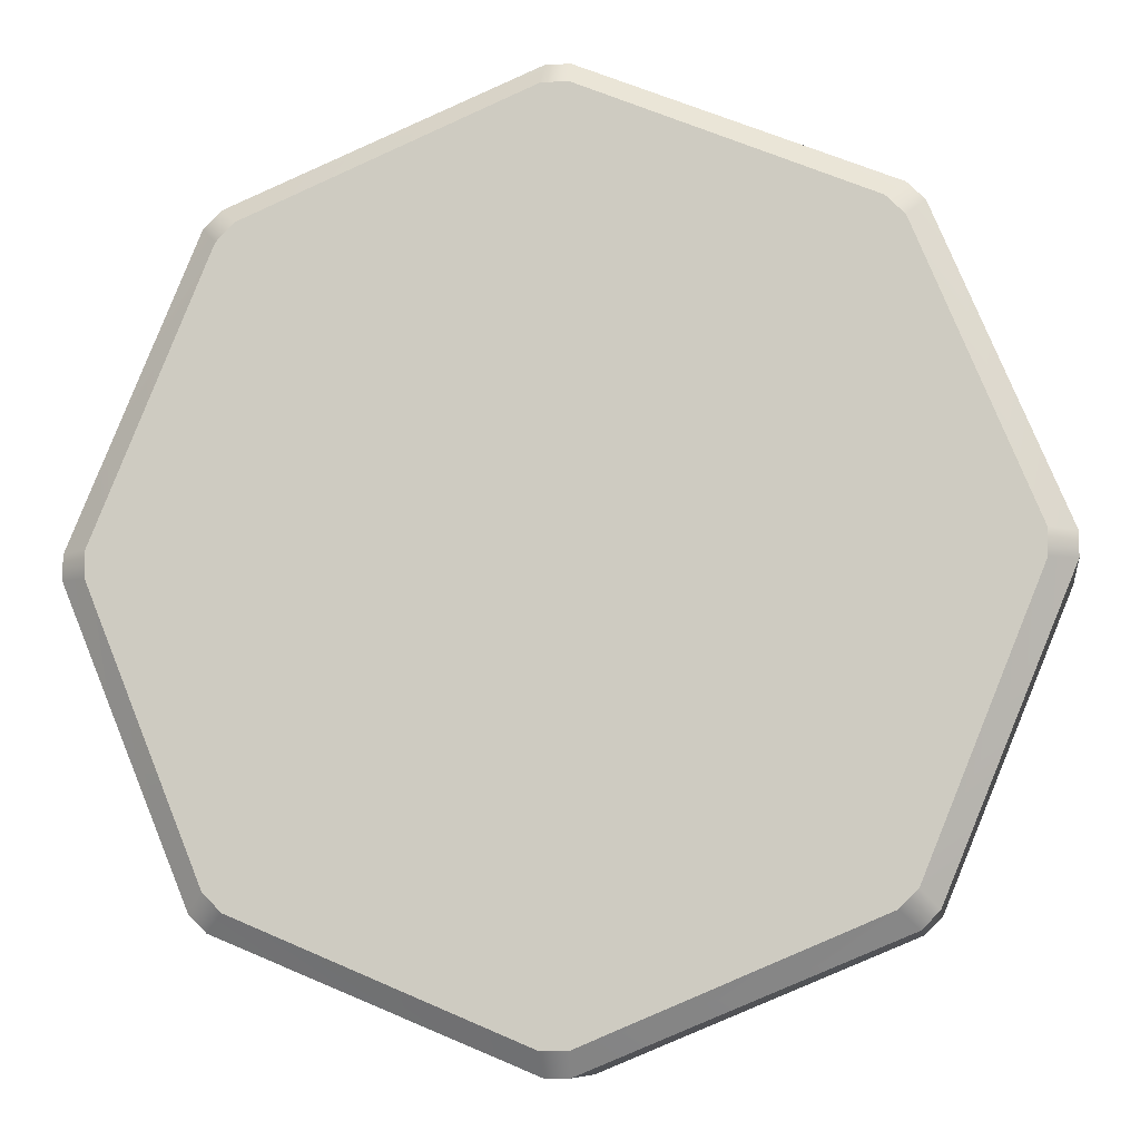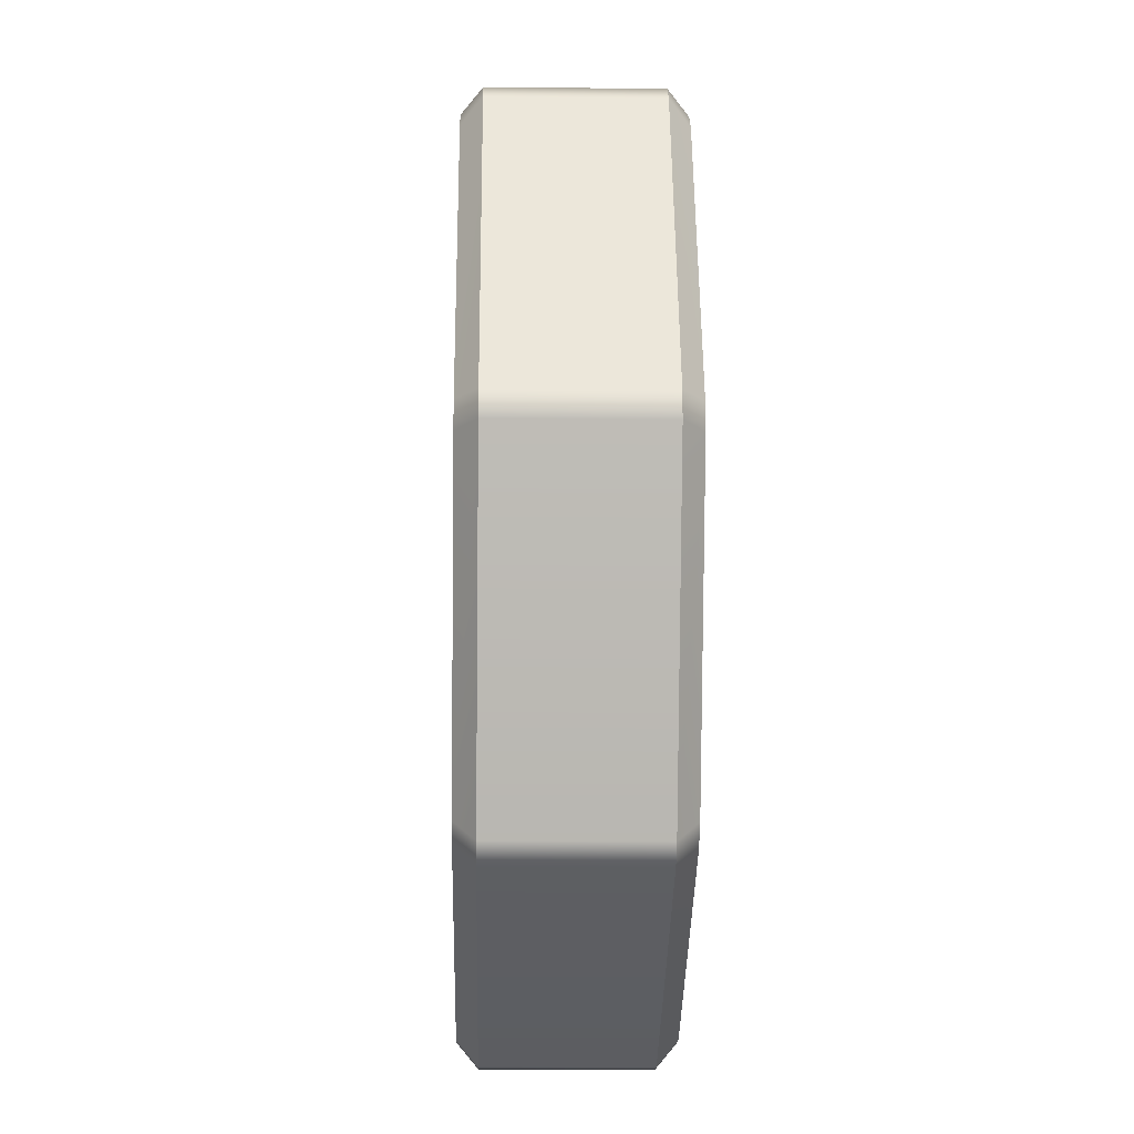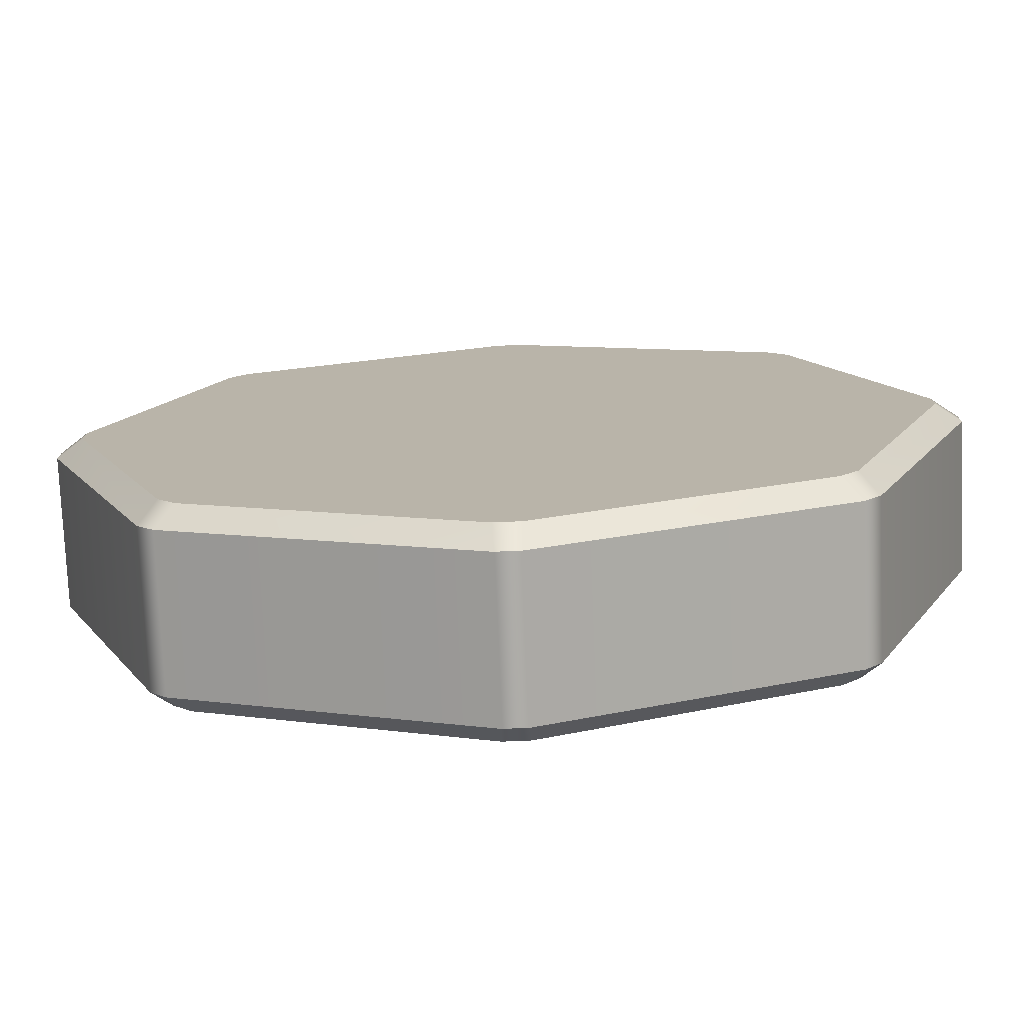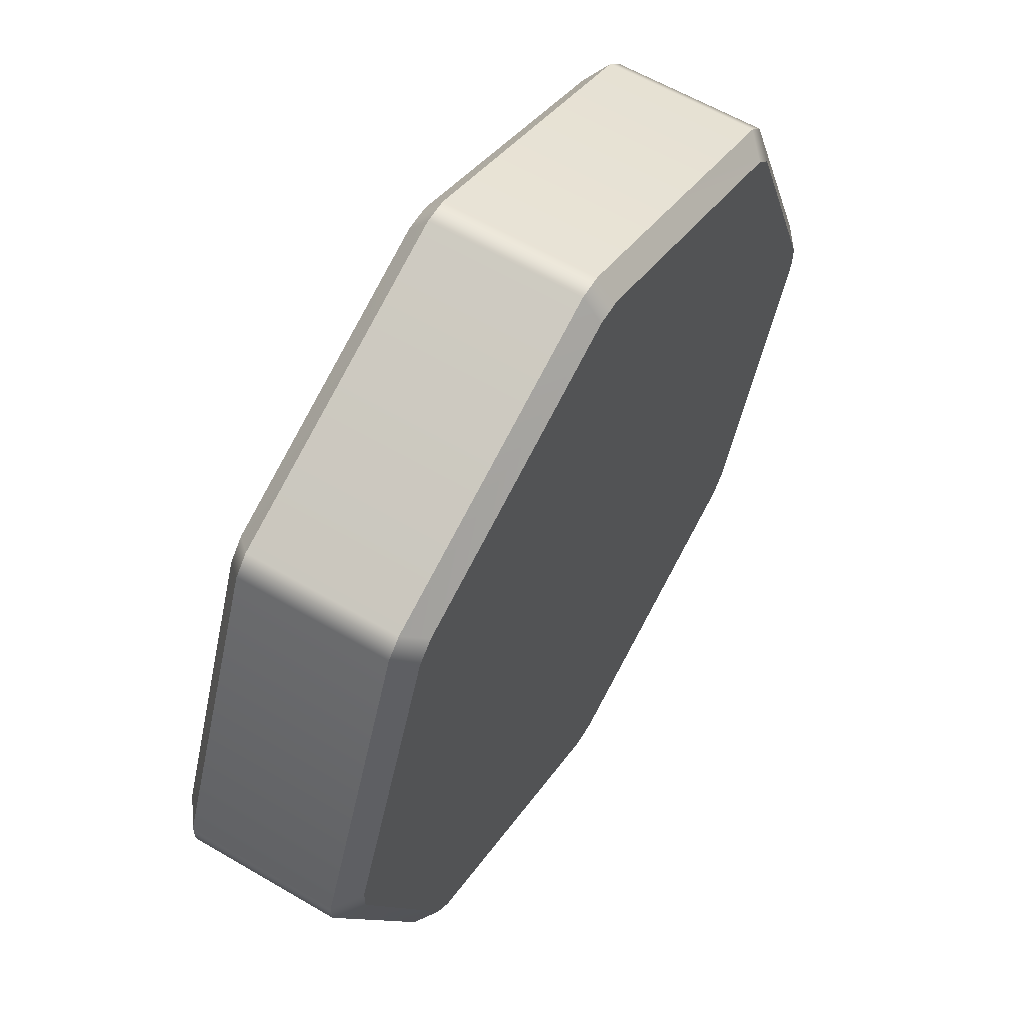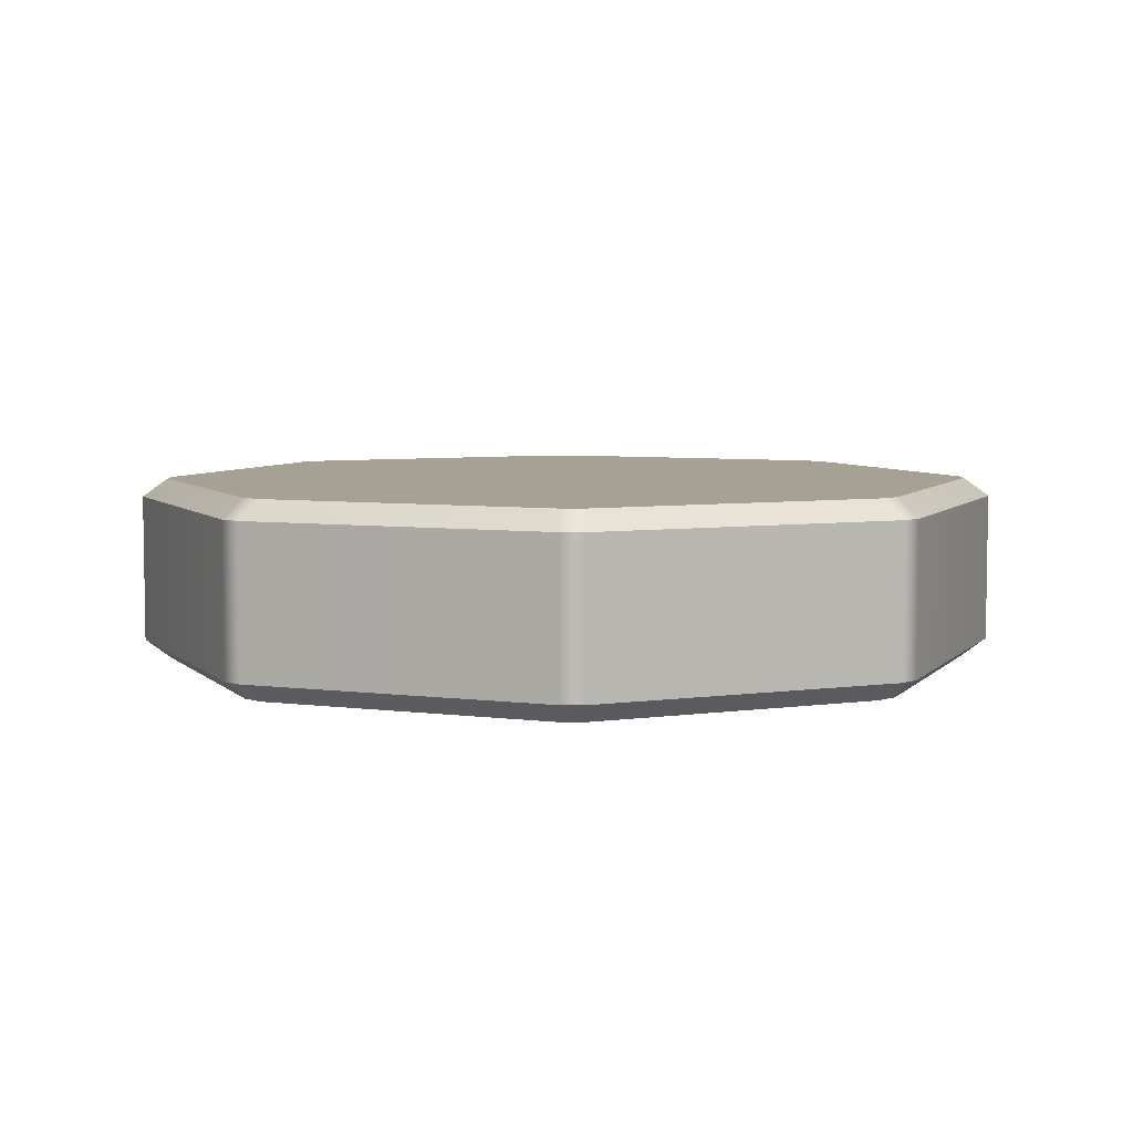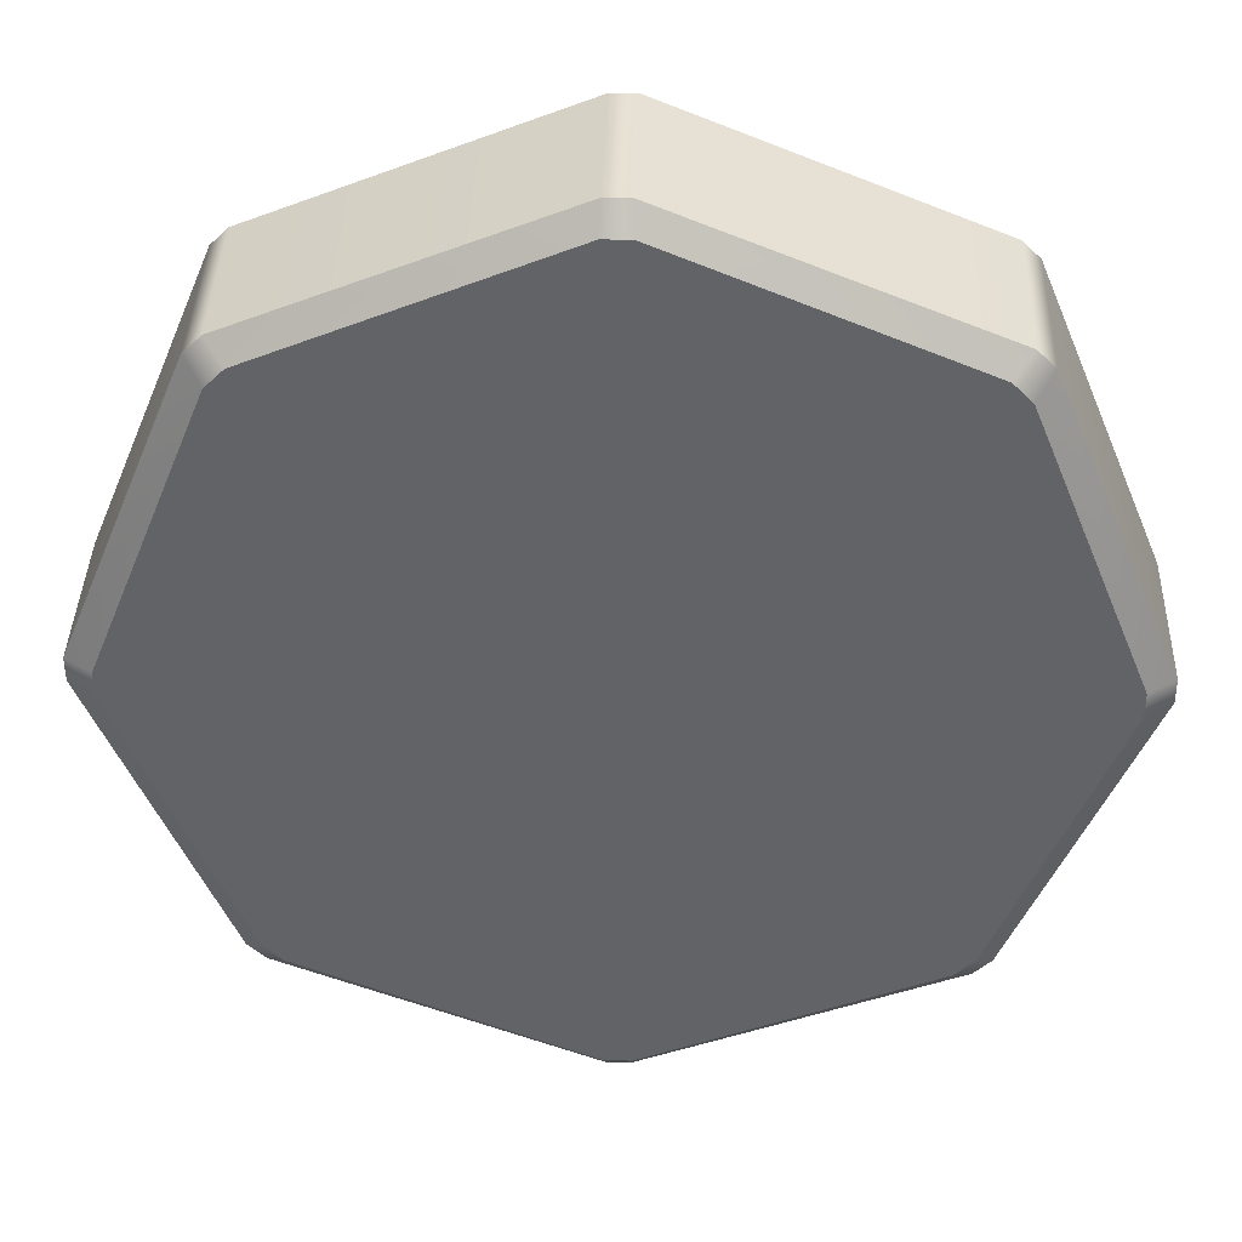
<metadata>
{"format":"obj","ext":"obj","renderer":"f3d","projection":"perspective","resolution":1024,"background":"white","views":[{"elev":-9.1,"azim":-171.7,"up":"+Y"},{"elev":-15.8,"azim":-91.3,"up":"+Y"},{"elev":-76.3,"azim":-177.6,"up":"+Y"},{"elev":60.3,"azim":-59.0,"up":"+Y"},{"elev":5.9,"azim":-0.8,"up":"+Z"},{"elev":38.8,"azim":-178.2,"up":"+Y"}]}
</metadata>
<code>
g Body_LOD0
v 1.287 0.03934 0.2913
v 0.9418 0.886 0.2913
v 0.9937 0.942 0.2331
v 1.369 0.03647 0.2331
v 1.369 -0.03647 0.2331
v 1.287 -0.03934 0.2913
v 0.9418 -0.886 0.2913
v 0.9937 -0.942 0.2331
v 0.8865 0.942 0.2913
v 0.9421 0.9936 0.2331
v 0.03646 1.369 0.2331
v 0.03933 1.299 0.2913
v -0.03933 1.299 0.2913
v -0.03645 1.369 0.2331
v -0.9421 0.9936 0.2331
v -0.8865 0.942 0.2913
v -0.9418 0.886 0.2913
v -0.9937 0.942 0.2331
v -1.369 0.03647 0.2331
v -1.287 0.03934 0.2913
v -1.287 -0.03934 0.2913
v -1.369 -0.03647 0.2331
v -0.9937 -0.942 0.2331
v -0.9418 -0.886 0.2913
v -0.8865 -0.942 0.2913
v -0.9421 -0.9936 0.2331
v -0.03646 -1.369 0.2331
v -0.03933 -1.299 0.2913
v 0.03933 -1.299 0.2913
v 0.03645 -1.369 0.2331
v 0.9421 -0.9936 0.2331
v 0.8865 -0.942 0.2913
v 1.287 0.03934 0.2913
v -1.311e-06 0.00945 0.2913
v 0.9418 0.886 0.2913
v 1.287 -0.03934 0.2913
v 0.9418 -0.886 0.2913
v 0.8865 0.942 0.2913
v 0.03933 1.299 0.2913
v -0.03933 1.299 0.2913
v -0.8865 0.942 0.2913
v -0.9418 0.886 0.2913
v -1.287 0.03934 0.2913
v -1.287 -0.03934 0.2913
v -0.9418 -0.886 0.2913
v -0.8865 -0.942 0.2913
v -0.03933 -1.299 0.2913
v 0.03933 -1.299 0.2913
v 0.8865 -0.942 0.2913
v 1.369 0.03647 0.2331
v 0.9937 0.942 0.2331
v 0.9937 0.942 -0.2331
v 1.369 0.03647 -0.2331
v 1.369 -0.03647 -0.2331
v 1.369 -0.03647 0.2331
v 0.9937 -0.942 0.2331
v 0.9937 -0.942 -0.2331
v 0.9421 0.9936 0.2331
v 0.9421 0.9936 -0.2331
v 0.03645 1.369 -0.2331
v 0.03646 1.369 0.2331
v -0.03645 1.369 0.2331
v -0.03646 1.369 -0.2331
v -0.9421 0.9936 -0.2331
v -0.9421 0.9936 0.2331
v -0.9937 0.942 0.2331
v -0.9937 0.942 -0.2331
v -1.369 0.03647 -0.2331
v -1.369 0.03647 0.2331
v -1.369 -0.03647 0.2331
v -1.369 -0.03647 -0.2331
v -0.9937 -0.942 -0.2331
v -0.9937 -0.942 0.2331
v -0.9421 -0.9936 0.2331
v -0.9421 -0.9936 -0.2331
v -0.03646 -1.369 -0.2331
v -0.03646 -1.369 0.2331
v 0.9421 -0.9936 -0.2331
v 0.03645 -1.369 -0.2331
v 0.03645 -1.369 0.2331
v 0.9421 -0.9936 0.2331
v -0.03646 -1.369 -0.2331
v -0.03646 -1.369 0.2331
v -1.287 0.03934 -0.2913
v -0.9418 0.886 -0.2913
v -0.9937 0.942 -0.2331
v -1.369 0.03647 -0.2331
v -1.369 -0.03647 -0.2331
v -1.287 -0.03934 -0.2913
v -0.9418 -0.886 -0.2913
v -0.9937 -0.942 -0.2331
v -0.8865 0.942 -0.2913
v -0.9421 0.9936 -0.2331
v -0.03646 1.369 -0.2331
v -0.03933 1.299 -0.2913
v 0.03933 1.299 -0.2913
v 0.03645 1.369 -0.2331
v 0.9421 0.9936 -0.2331
v 0.8865 0.942 -0.2913
v 0.9418 0.886 -0.2913
v 0.9937 0.942 -0.2331
v 1.369 0.03647 -0.2331
v 1.287 0.03934 -0.2913
v 1.287 -0.03934 -0.2913
v 1.369 -0.03647 -0.2331
v 0.9937 -0.942 -0.2331
v 0.9418 -0.886 -0.2913
v 0.8865 -0.942 -0.2913
v 0.9421 -0.9936 -0.2331
v 0.03645 -1.369 -0.2331
v 0.03933 -1.299 -0.2913
v -0.03933 -1.299 -0.2913
v -0.03646 -1.369 -0.2331
v -0.9421 -0.9936 -0.2331
v -0.8865 -0.942 -0.2913
v -1.287 0.03934 -0.2913
v -1.311e-06 0.00945 -0.2913
v -0.9418 0.886 -0.2913
v -1.287 -0.03934 -0.2913
v -0.9418 -0.886 -0.2913
v -0.8865 0.942 -0.2913
v -0.03933 1.299 -0.2913
v 0.03933 1.299 -0.2913
v 0.8865 0.942 -0.2913
v 0.9418 0.886 -0.2913
v 1.287 0.03934 -0.2913
v 1.287 -0.03934 -0.2913
v 0.9418 -0.886 -0.2913
v 0.8865 -0.942 -0.2913
v 0.03933 -1.299 -0.2913
v -0.03933 -1.299 -0.2913
v -0.8865 -0.942 -0.2913
g Body_LOD0_0
f 3 2 1
f 4 3 1
f 4 1 5
f 1 6 5
f 5 6 7
f 8 5 7
f 9 2 3
f 10 9 3
f 10 11 9
f 11 12 9
f 13 12 11
f 14 13 11
f 14 15 13
f 15 16 13
f 17 16 15
f 18 17 15
f 18 19 17
f 19 20 17
f 21 20 19
f 22 21 19
f 22 23 21
f 23 24 21
f 25 24 23
f 26 25 23
f 26 27 25
f 27 28 25
f 29 28 27
f 30 29 27
f 30 31 29
f 31 32 29
f 7 32 31
f 8 7 31
f 35 34 33
f 36 33 34
f 36 34 37
f 35 38 34
f 39 34 38
f 39 40 34
f 41 34 40
f 41 42 34
f 43 34 42
f 43 44 34
f 45 34 44
f 45 46 34
f 47 34 46
f 47 48 34
f 49 34 48
f 49 37 34
f 52 51 50
f 53 52 50
f 54 53 50
f 55 54 50
f 55 56 54
f 56 57 54
f 51 52 58
f 52 59 58
f 58 59 60
f 61 58 60
f 61 60 62
f 60 63 62
f 62 63 64
f 65 62 64
f 65 64 66
f 64 67 66
f 66 67 68
f 69 66 68
f 69 68 70
f 68 71 70
f 70 71 72
f 73 70 72
f 73 72 74
f 72 75 74
f 74 75 76
f 77 74 76
f 80 79 78
f 81 80 78
f 82 79 80
f 83 82 80
f 81 78 56
f 78 57 56
f 86 85 84
f 87 86 84
f 87 84 88
f 84 89 88
f 88 89 90
f 91 88 90
f 92 85 86
f 93 92 86
f 93 94 92
f 94 95 92
f 96 95 94
f 97 96 94
f 97 98 96
f 98 99 96
f 100 99 98
f 101 100 98
f 101 102 100
f 102 103 100
f 104 103 102
f 105 104 102
f 105 106 104
f 106 107 104
f 108 107 106
f 109 108 106
f 109 110 108
f 110 111 108
f 112 111 110
f 113 112 110
f 113 114 112
f 114 115 112
f 90 115 114
f 91 90 114
f 118 117 116
f 119 116 117
f 119 117 120
f 118 121 117
f 122 117 121
f 122 123 117
f 124 117 123
f 124 125 117
f 126 117 125
f 126 127 117
f 128 117 127
f 128 129 117
f 130 117 129
f 130 131 117
f 132 117 131
f 132 120 117

</code>
